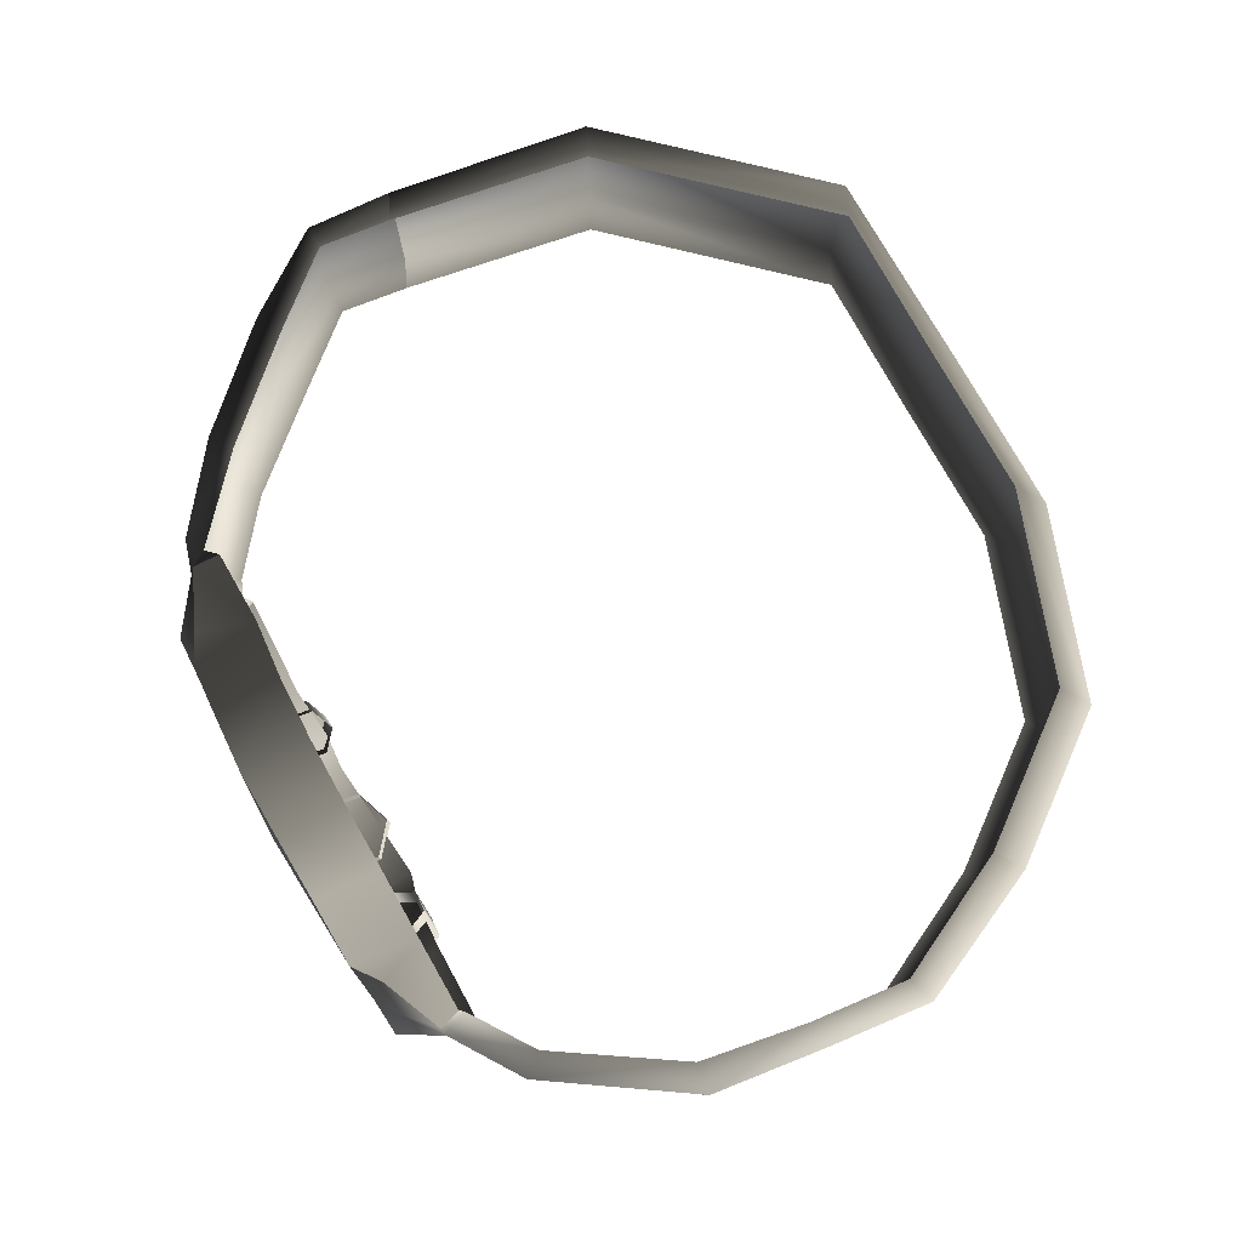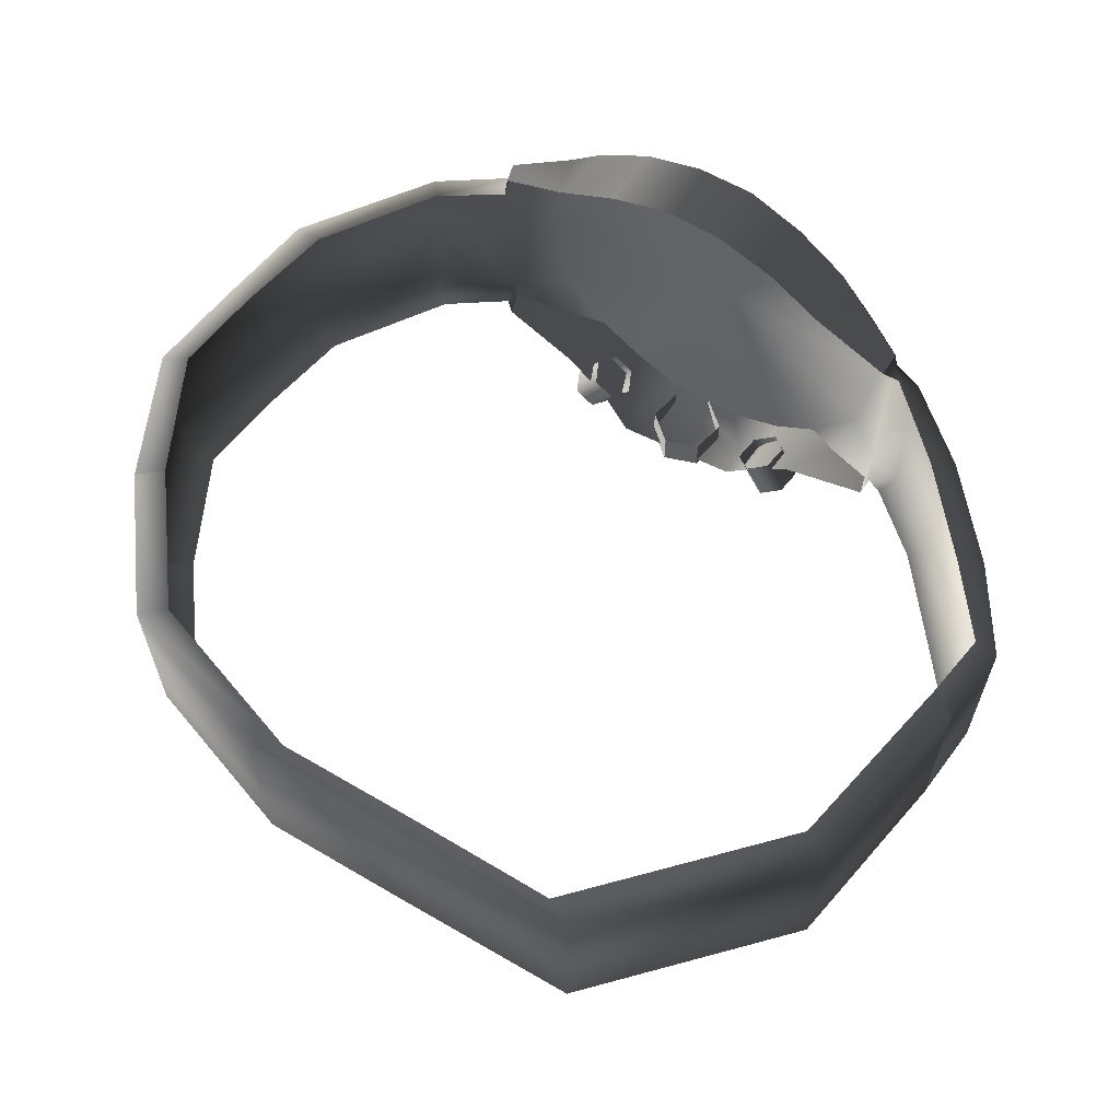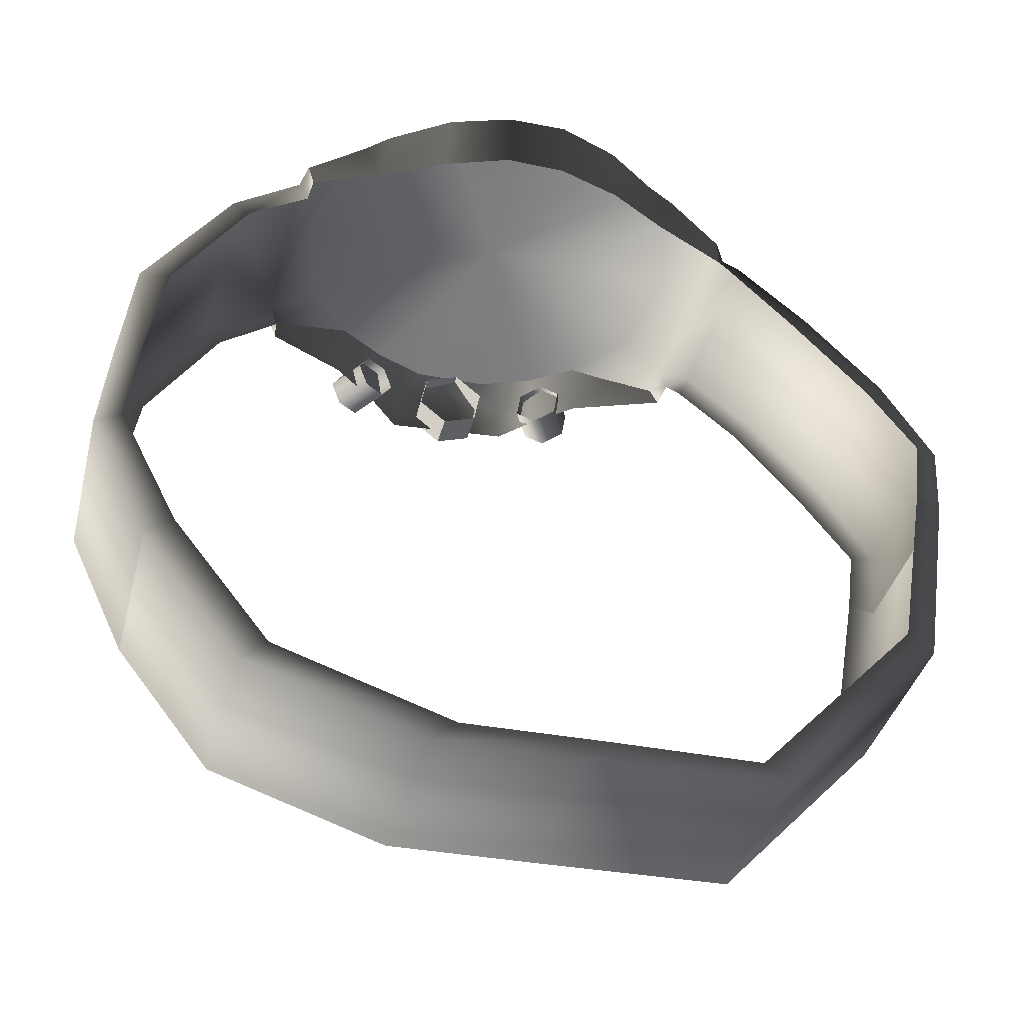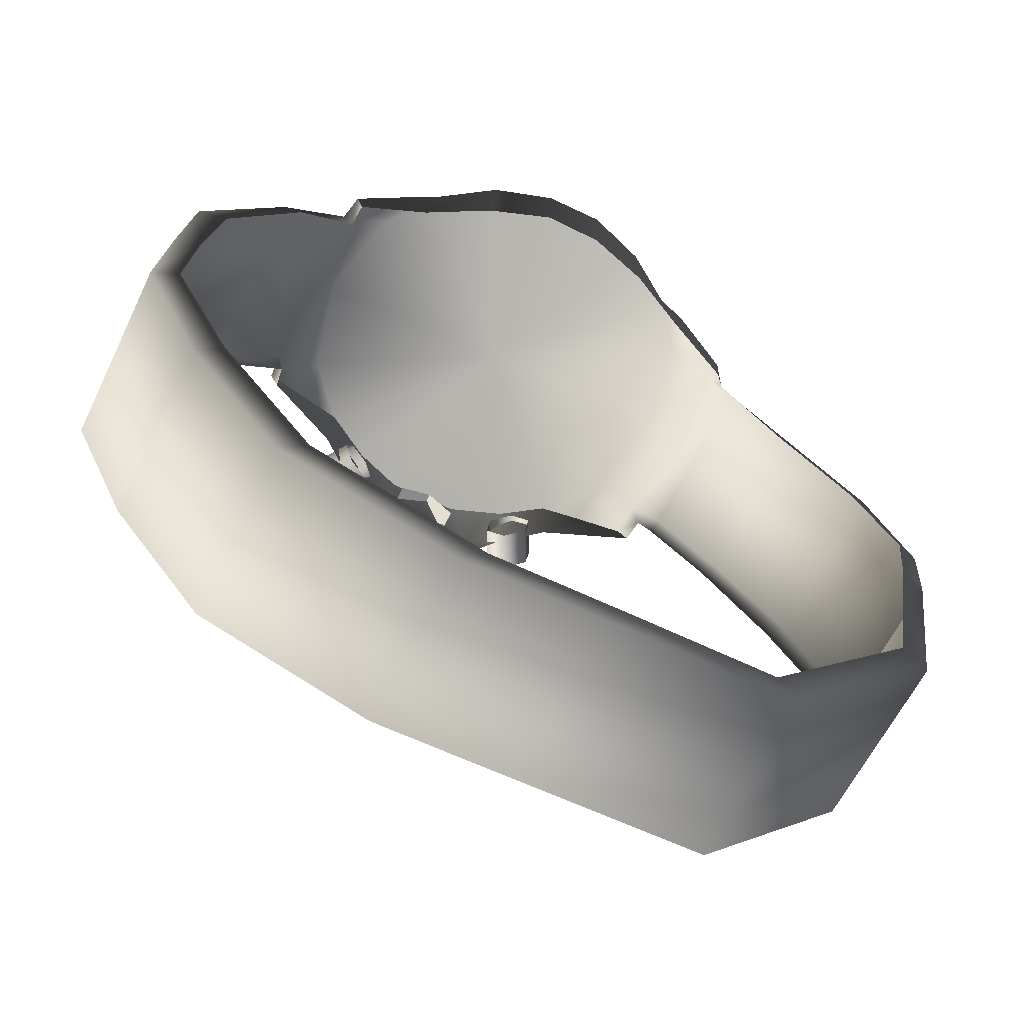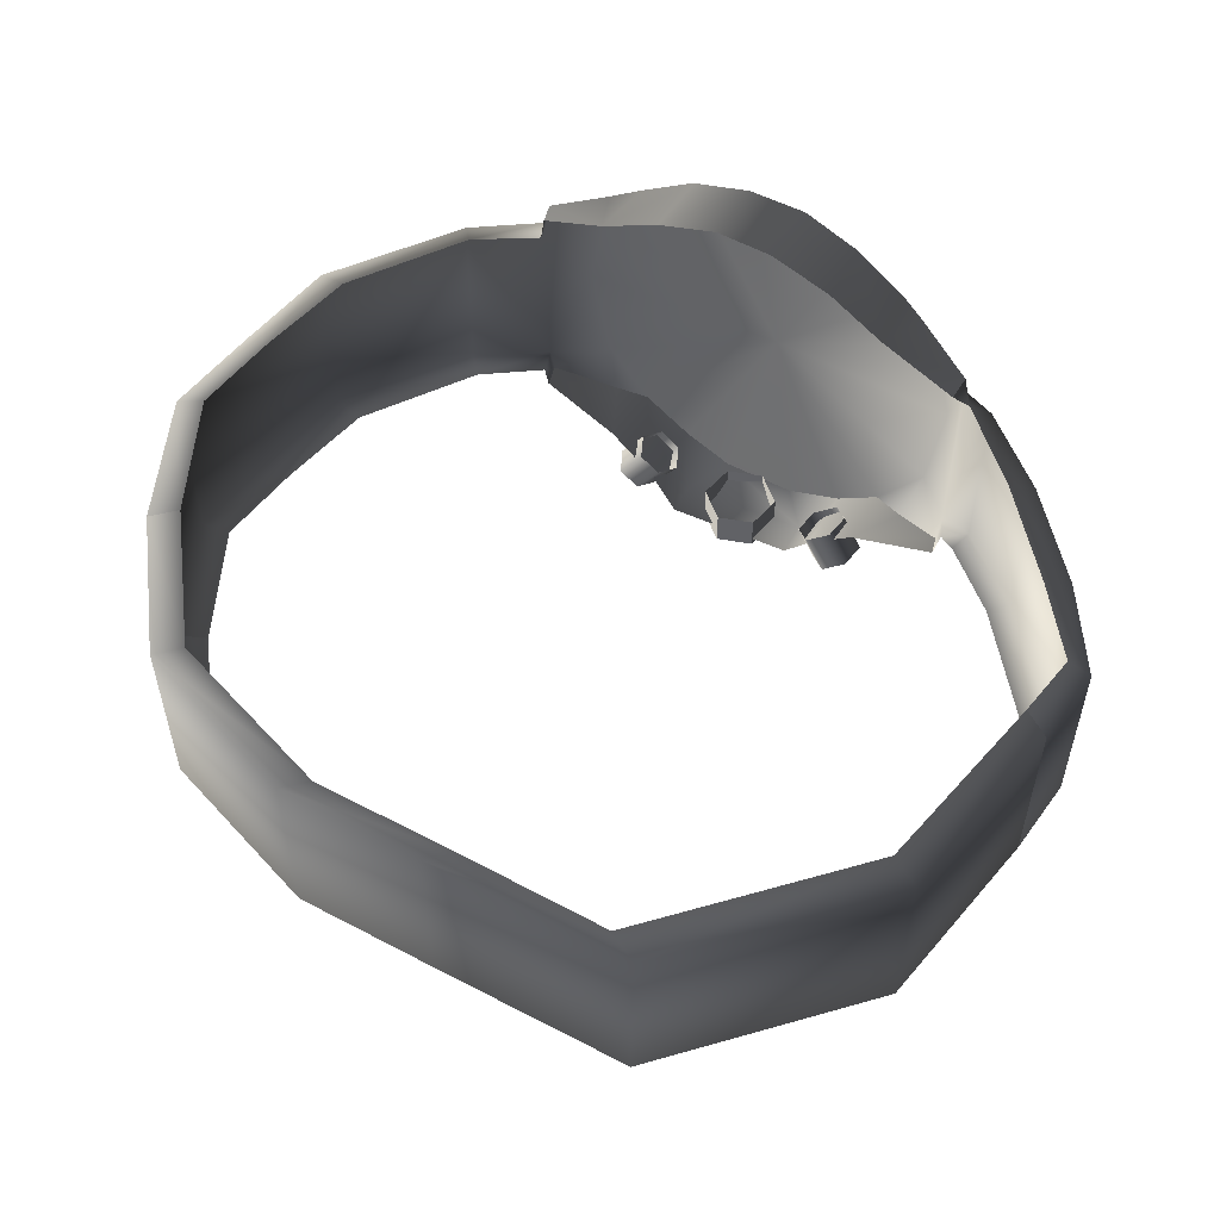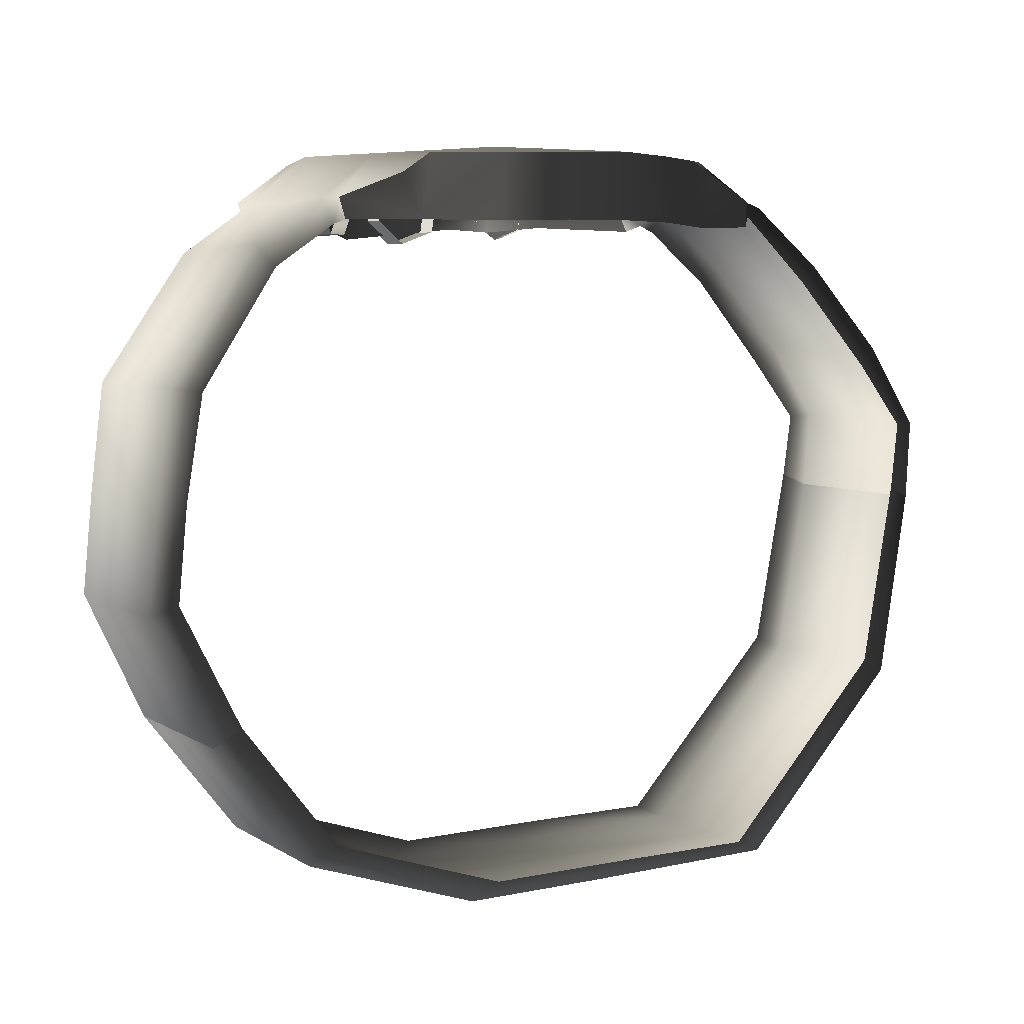
<metadata>
{"format":"obj","ext":"obj","renderer":"f3d","projection":"perspective","resolution":1024,"background":"white","views":[{"elev":79.3,"azim":-118.5,"up":"+Z"},{"elev":61.3,"azim":32.4,"up":"+Z"},{"elev":-40.2,"azim":-14.6,"up":"+Y"},{"elev":-63.6,"azim":-26.3,"up":"+Y"},{"elev":53.2,"azim":30.9,"up":"+Z"},{"elev":5.3,"azim":-29.4,"up":"+Y"}]}
</metadata>
<code>
v  -0.3078 0.2963 1.929
v  0.2401 0.3131 1.927
v  -0.0084 0.4596 -0.0089
v  -0.6 -0.3722 -2.011
v  -0.9066 -0.3039 -1.745
v  -0.8517 0.3073 -1.673
v  -0.6222 -0.0689 -2.021
v  0.2259 -0.2795 1.9
v  0.8132 -0.2883 1.732
v  0.7921 0.2955 1.748
v  -0.3229 -0.2841 1.907
v  -2.106 -0.2905 1.157
v  -1.488 -0.2875 1.392
v  -2.164 -0.0993 1.153
v  0.5732 0.0665 -2.011
v  0.8474 0.3126 -1.651
v  0.8404 -0.2898 -1.708
v  0.5828 -0.2538 -2.033
v  1.833 0.3144 0.1683
v  1.693 0.3261 -0.81
v  -0.3711 0.2912 -1.839
v  1.281 0.2885 1.429
v  1.525 0.165 1.383
v  1.637 0.3104 0.9899
v  -1.313 0.2964 -1.385
v  -1.592 0.1631 -1.276
v  -1.732 0.282 -0.8887
v  -0.8696 0.2839 1.759
v  -1.412 0.29 1.397
v  -0.9025 -0.2905 1.708
v  2.38 -0.0974 0.9111
v  2.374 -0.1101 -0.7681
v  2.059 -0.0133 -0.7883
v  2.065 -0.002 0.9437
v  3.066 -0.6546 0.893
v  3.056 -0.6629 -0.7604
v  3.767 -1.48 -0.732
v  3.778 -1.47 0.9384
v  4.295 -2.213 0.8886
v  4.283 -2.212 -0.7746
v  -3.627 -1.718 0.8975
v  -3.612 -1.717 -0.8176
v  -3.733 -2.725 -0.8146
v  -3.747 -2.729 0.899
v  -2.828 -0.506 0.8804
v  -2.809 -0.5552 -0.8338
v  -2.183 -0.118 -0.8184
v  -2.212 -0.0967 0.9113
v  2.201 -0.1886 0.9917
v  2.872 -0.8005 0.9589
v  2.891 -0.7899 -0.8269
v  2.297 -0.2924 -0.8337
v  3.582 -1.629 1.007
v  4.079 -2.222 0.9553
v  4.227 -2.947 -0.7841
v  4 -2.839 -0.8498
v  4.079 -2.222 -0.842
v  -3.835 -3.64 0.9006
v  -3.59 -3.554 0.9656
v  -3.508 -2.697 0.9641
v  -3.508 -2.697 -0.8803
v  -3.59 -3.554 -0.8772
v  -3.82 -3.635 -0.8115
v  -3.353 -1.754 0.9626
v  -2.674 -0.696 0.9666
v  -2.674 -0.696 -0.8837
v  -3.353 -1.754 -0.8834
v  -3.263 -4.806 -0.8129
v  -3.272 -4.816 0.8991
v  -3.031 -4.648 0.9642
v  -3.031 -4.648 -0.8786
v  3.583 -1.629 -0.8011
v  4.239 -2.954 0.9055
v  4 -2.839 0.9705
v  -2.121 -0.3288 -0.8473
v  -2.124 -0.3217 0.954
v  -2.169 -0.0735 -1.079
v  -2.093 -0.3099 -1.046
v  -1.956 0.3047 -0.0121
v  0.3263 0.2976 -1.833
v  2.151 -0.2263 -0.8302
v  -1.767 0.2599 0.9219
v  -1.357 -0.2974 -1.388
v  1.253 0.3178 -1.377
v  1.259 -0.2456 -1.391
v  2.075 -0.056 1.15
v  2.073 -0.2944 1.137
v  2.046 -0.0665 -1.094
v  1.355 -0.3205 1.47
v  -1.648 0.1179 1.347
v  2.11 -0.2809 -1.035
v  -1.342 -0.1396 -1.789
v  -1.111 -0.1309 -1.441
v  -1.01 0.0641 -1.505
v  -1.241 0.0556 -1.853
v  -0.8122 0.0577 -1.621
v  -1.044 0.0497 -1.969
v  -0.7158 -0.1436 -1.671
v  -0.9476 -0.1513 -2.021
v  -0.817 -0.3386 -1.607
v  -1.049 -0.3465 -1.957
v  -1.015 -0.3321 -1.491
v  -1.246 -0.3407 -1.841
v  0.8848 -0.1907 -2.021
v  0.6976 -0.2122 -1.665
v  0.7326 0.0312 -1.646
v  0.9199 0.0526 -1.999
v  0.93 0.1182 -1.526
v  1.118 0.1386 -1.879
v  1.092 -0.0382 -1.425
v  1.28 -0.0186 -1.781
v  1.057 -0.2817 -1.445
v  1.245 -0.2619 -1.802
v  0.86 -0.3687 -1.565
v  1.048 -0.348 -1.922
v  1.589 0.1249 -1.239
v  -0.2964 0.1578 -1.77
v  -0.2964 0.1578 -2.107
v  -0.3572 -0.187 -2.107
v  -0.3572 -0.187 -1.77
v  0.0327 0.2776 -1.77
v  0.0327 0.2776 -2.107
v  0.3009 0.0525 -1.77
v  0.3009 0.0525 -2.107
v  0.2401 -0.2924 -1.77
v  0.2401 -0.2924 -2.107
v  -0.0889 -0.4121 -1.77
v  -0.0889 -0.4121 -2.107
v  -2.376 -5.957 0.8973
v  -2.368 -5.946 -0.8148
v  -2.135 -5.788 -0.8805
v  -2.135 -5.788 0.9623
v  -0.7429 -6.484 0.8954
v  -0.7347 -6.474 -0.8167
v  -0.5022 -6.316 -0.8823
v  -0.5022 -6.316 0.9604
v  0.5887 -6.45 0.8935
v  0.5969 -6.44 -0.8186
v  0.8295 -6.282 -0.8842
v  0.8295 -6.282 0.9585
v  2.455 -6.385 0.8913
v  2.441 -6.383 -0.8208
v  2.188 -6.261 -0.8864
v  2.188 -6.261 0.9563
v  3.971 -4.706 0.8891
v  3.958 -4.704 -0.823
v  3.705 -4.582 -0.8886
v  3.705 -4.582 0.9541
g g Watch002_Watch002
f 1 2 3
f 4 5 6
f 6 7 4
f 2 8 9
f 9 10 2
f 11 8 2
f 2 1 11
f 12 13 14
f 15 16 17
f 17 18 15
f 18 4 7
f 7 15 18
f 19 20 3
f 21 6 3
f 22 23 24
f 22 3 10
f 25 26 27
f 28 29 13
f 13 30 28
f 31 32 33
f 33 34 31
f 31 35 36
f 36 32 31
f 37 38 39
f 39 40 37
f 41 42 43
f 43 44 41
f 41 45 46
f 46 42 41
f 47 46 45
f 45 48 47
f 31 34 49
f 31 49 50
f 50 35 31
f 51 52 32
f 32 36 51
f 38 53 54
f 54 39 38
f 55 56 57
f 57 40 55
f 58 59 60
f 60 44 58
f 61 62 63
f 63 43 61
f 64 65 45
f 45 41 64
f 66 67 42
f 42 46 66
f 58 63 68
f 68 69 58
f 58 69 70
f 70 59 58
f 63 62 71
f 71 68 63
f 43 63 58
f 58 44 43
f 60 64 41
f 41 44 60
f 61 43 42
f 42 67 61
f 35 38 37
f 37 36 35
f 50 53 38
f 38 35 50
f 51 36 37
f 37 72 51
f 40 39 73
f 73 55 40
f 54 74 73
f 73 39 54
f 57 72 37
f 37 40 57
f 47 75 66
f 66 46 47
f 48 45 65
f 65 76 48
f 75 47 77
f 77 78 75
f 47 79 27
f 3 80 21
f 3 28 1
f 3 16 80
f 81 33 32
f 32 52 81
f 3 27 79
f 79 82 3
f 3 24 19
f 48 82 79
f 47 48 79
f 5 83 25
f 25 6 5
f 16 84 85
f 85 17 16
f 6 25 3
f 3 84 16
f 49 34 86
f 86 87 49
f 20 19 33
f 33 88 20
f 3 25 27
f 82 29 3
f 10 9 89
f 89 22 10
f 30 11 1
f 1 28 30
f 3 2 10
f 3 29 28
f 19 34 33
f 19 24 34
f 20 84 3
f 3 22 24
f 83 78 77
f 14 48 76
f 76 12 14
f 13 90 14
f 89 87 86
f 81 91 88
f 88 33 81
f 88 91 85
f 15 80 16
f 7 6 21
f 21 80 15
f 15 7 21
f 92 93 94
f 94 95 92
f 95 94 96
f 96 97 95
f 97 96 98
f 98 99 97
f 99 98 100
f 100 101 99
f 101 100 102
f 102 103 101
f 103 102 93
f 93 92 103
f 103 92 95
f 95 101 103
f 104 105 106
f 106 107 104
f 107 106 108
f 108 109 107
f 109 108 110
f 110 111 109
f 111 110 112
f 112 113 111
f 113 112 114
f 114 115 113
f 115 114 105
f 105 104 115
f 115 109 111
f 111 113 115
f 77 27 26
f 13 29 90
f 77 47 27
f 82 48 14
f 86 24 23
f 85 84 116
f 88 85 116
f 86 34 24
f 84 20 116
f 116 20 88
f 22 89 23
f 23 89 86
f 25 83 26
f 26 83 77
f 29 82 90
f 90 82 14
f 117 118 119
f 119 120 117
f 121 122 118
f 118 117 121
f 123 124 122
f 122 121 123
f 125 126 124
f 124 123 125
f 127 128 126
f 126 125 127
f 120 119 128
f 128 127 120
f 122 128 119
f 119 118 122
f 126 128 122
f 122 124 126
f 115 104 107
f 107 109 115
f 95 97 99
f 99 101 95
f 129 69 68
f 68 130 129
f 130 68 71
f 71 131 130
f 132 70 69
f 69 129 132
f 133 129 130
f 130 134 133
f 134 130 131
f 131 135 134
f 136 132 129
f 129 133 136
f 137 133 134
f 134 138 137
f 138 134 135
f 135 139 138
f 140 136 133
f 133 137 140
f 141 137 138
f 138 142 141
f 142 138 139
f 139 143 142
f 144 140 137
f 137 141 144
f 145 141 142
f 142 146 145
f 146 142 143
f 143 147 146
f 148 144 141
f 141 145 148
f 73 145 146
f 146 55 73
f 55 146 147
f 147 56 55
f 74 148 145
f 145 73 74

</code>
